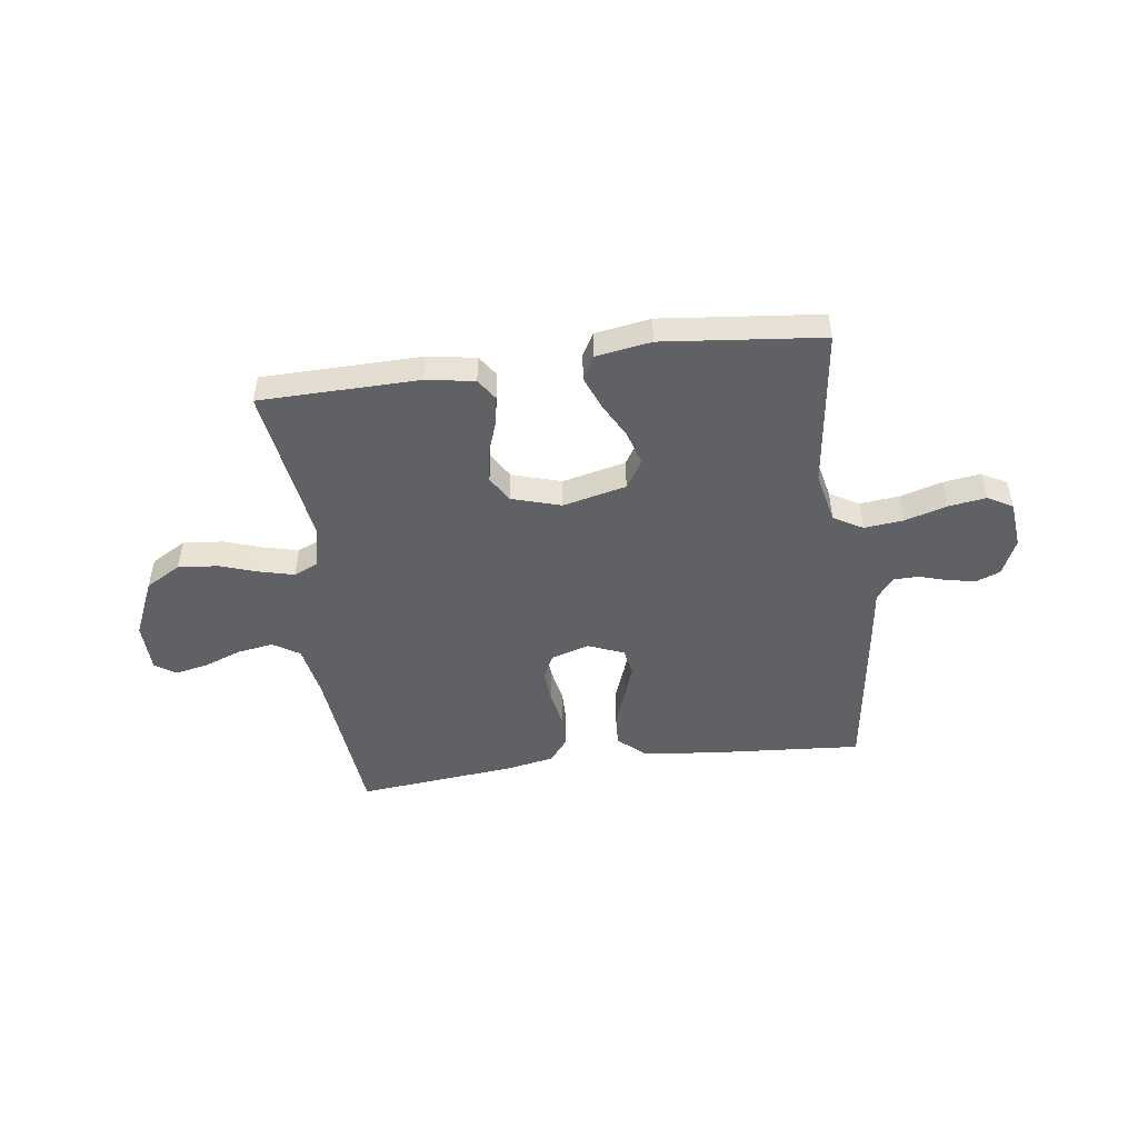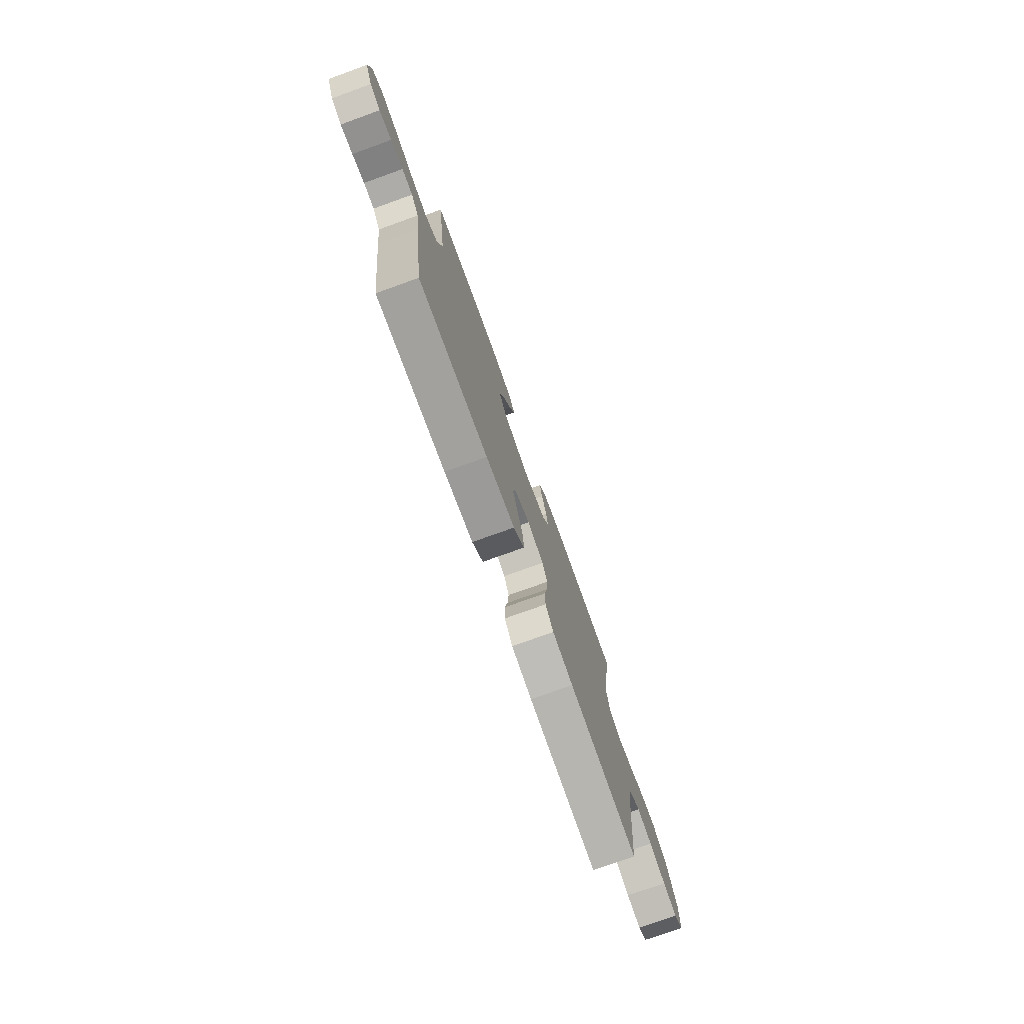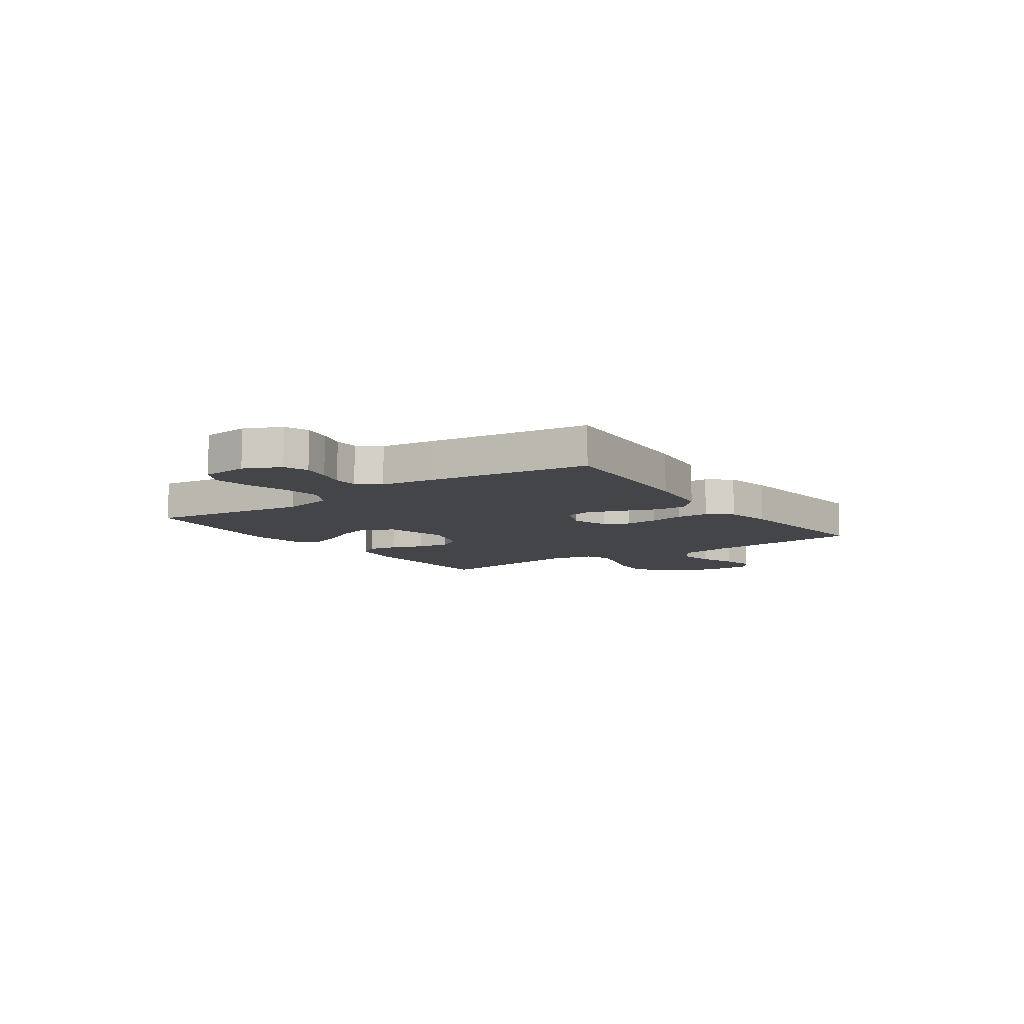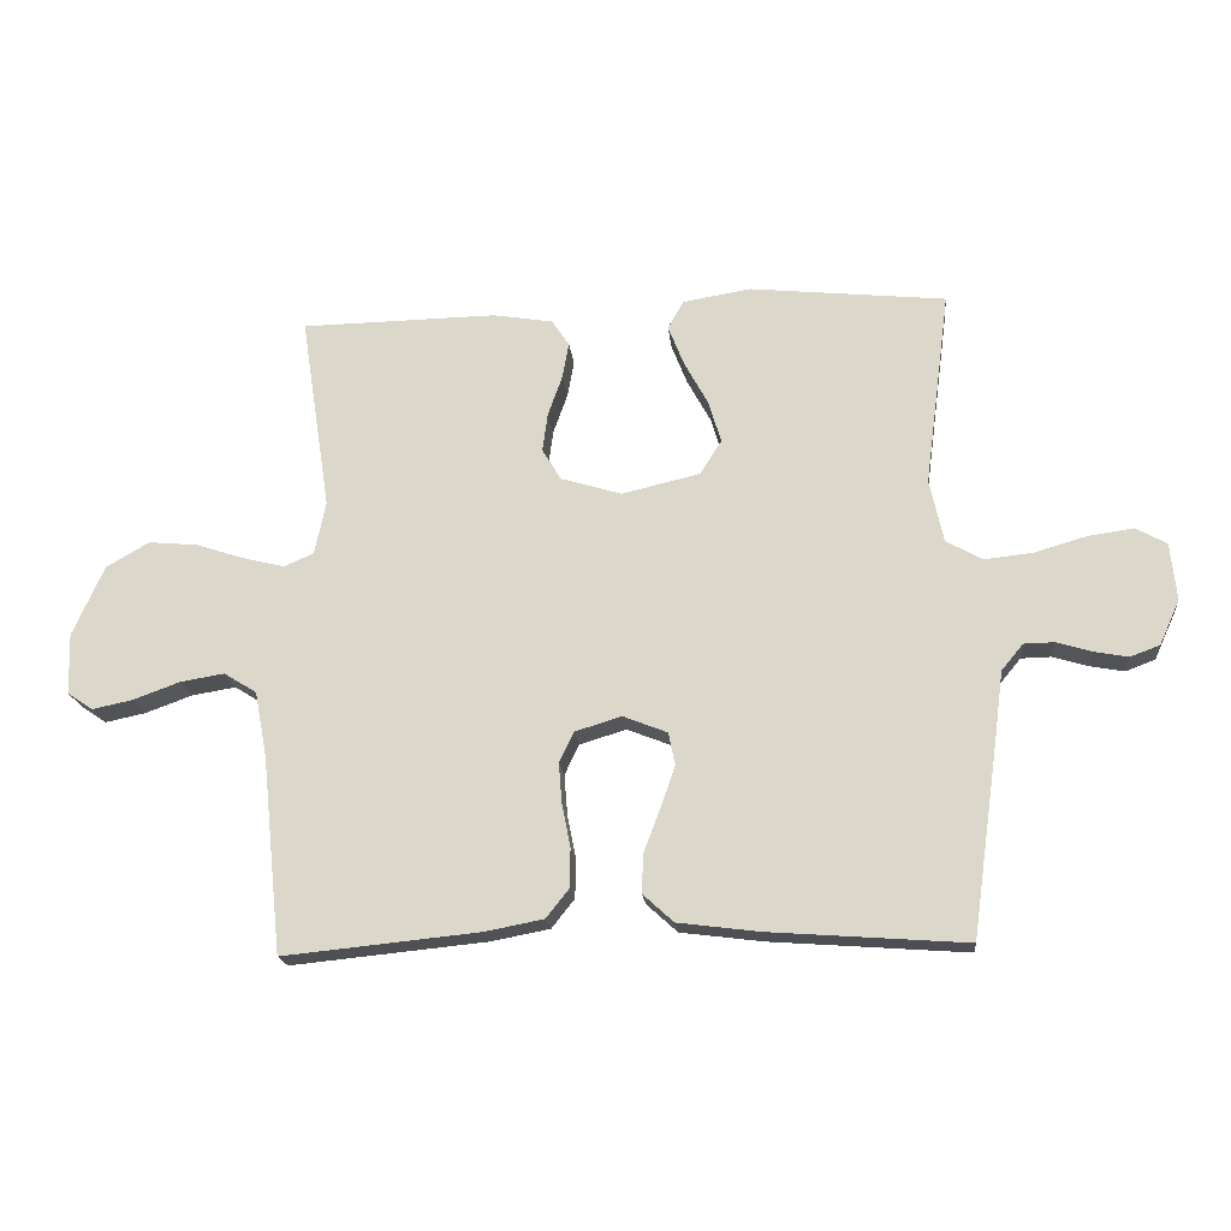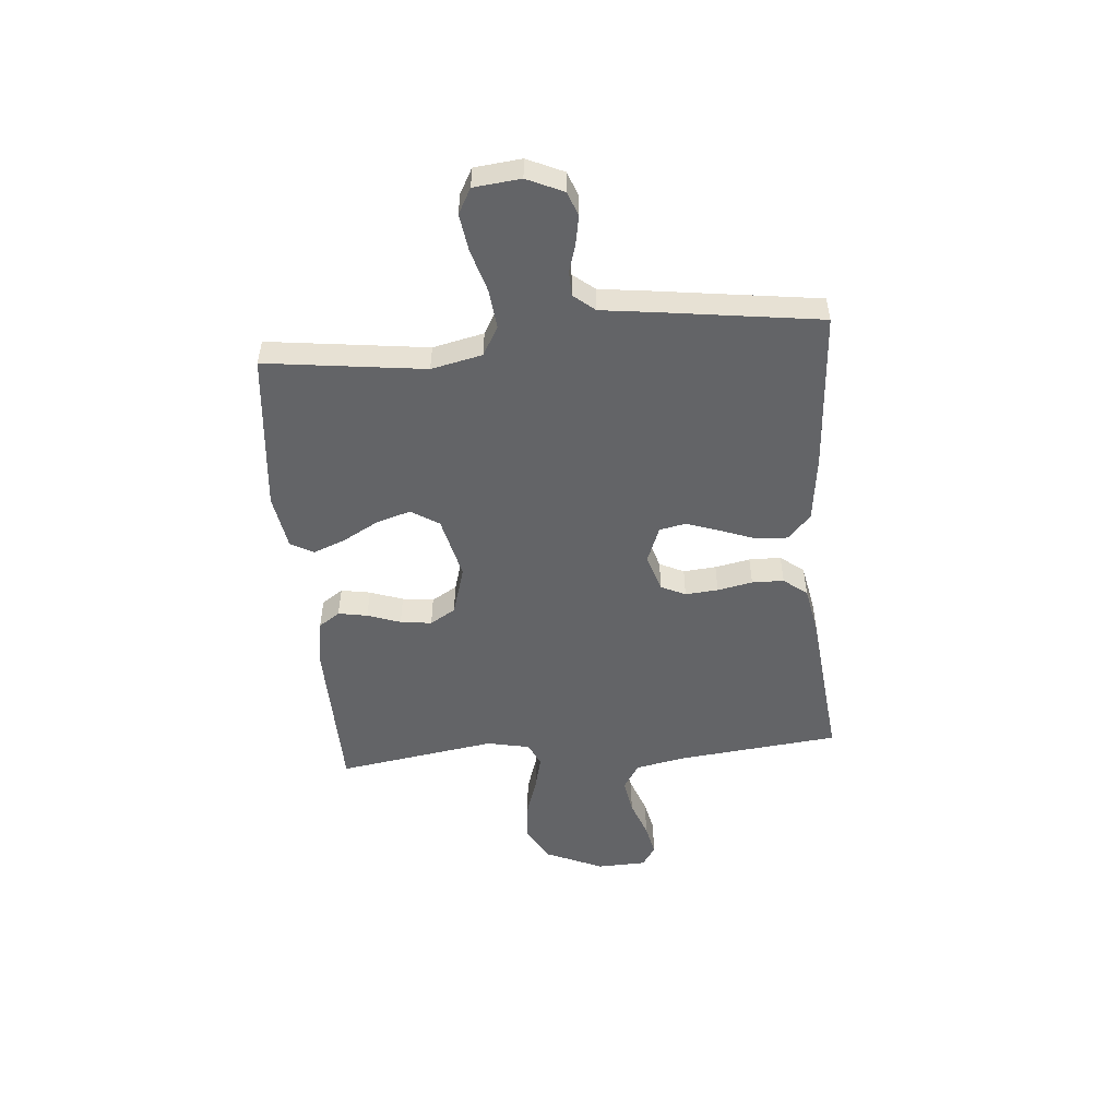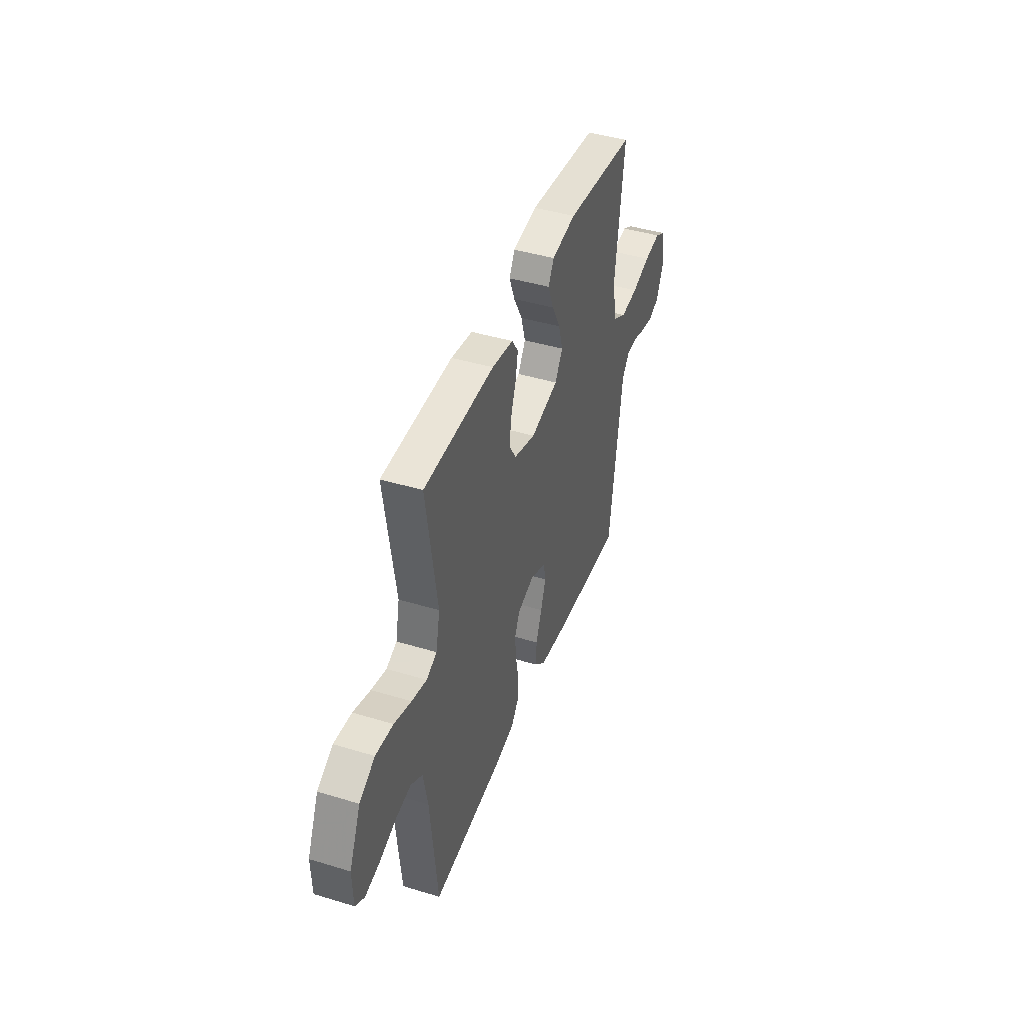
<metadata>
{"format":"obj","ext":"obj","renderer":"f3d","projection":"perspective","resolution":1024,"background":"white","views":[{"elev":-49.0,"azim":7.6,"up":"+Y"},{"elev":-75.9,"azim":109.8,"up":"+Z"},{"elev":-9.1,"azim":125.0,"up":"+Y"},{"elev":-18.8,"azim":5.6,"up":"+Z"},{"elev":-51.2,"azim":95.1,"up":"+Y"},{"elev":43.1,"azim":-70.2,"up":"+Z"}]}
</metadata>
<code>
v 0.5 0.07 0.5
v 0.461 0.07 0.2
v 0.482 0.07 0.104
v 0.537 0.07 0.073
v 0.611 0.07 0.081
v 0.69 0.07 0.104
v 0.76 0.07 0.114
v 0.807 0.07 0.088
v 0.816 0.07 0
v 0.785 0.07 -0.068
v 0.74 0.07 -0.085
v 0.687 0.07 -0.075
v 0.634 0.07 -0.059
v 0.588 0.07 -0.06
v 0.555 0.07 -0.1
v 0.542 0.07 -0.2
v 0.5 0.07 -0.5
v 0.2 0.07 -0.478
v 0.075 0.07 -0.462
v 0.028 0.07 -0.419
v 0.031 0.07 -0.359
v 0.056 0.07 -0.293
v 0.078 0.07 -0.23
v 0.068 0.07 -0.18
v 0 0.07 -0.153
v -0.071 0.07 -0.175
v -0.093 0.07 -0.221
v -0.088 0.07 -0.283
v -0.075 0.07 -0.349
v -0.076 0.07 -0.409
v -0.111 0.07 -0.453
v -0.2 0.07 -0.47
v -0.5 0.07 -0.5
v -0.531 0.07 -0.2
v -0.55 0.07 -0.1
v -0.6 0.07 -0.069
v -0.667 0.07 -0.08
v -0.738 0.07 -0.106
v -0.8 0.07 -0.119
v -0.839 0.07 -0.093
v -0.842 0.07 0
v -0.794 0.07 0.108
v -0.728 0.07 0.146
v -0.653 0.07 0.139
v -0.58 0.07 0.115
v -0.516 0.07 0.099
v -0.471 0.07 0.119
v -0.454 0.07 0.2
v -0.5 0.07 0.5
v -0.2 0.07 0.505
v -0.109 0.07 0.49
v -0.082 0.07 0.45
v -0.092 0.07 0.395
v -0.114 0.07 0.333
v -0.122 0.07 0.274
v -0.093 0.07 0.226
v 0 0.07 0.198
v 0.119 0.07 0.226
v 0.152 0.07 0.278
v 0.133 0.07 0.342
v 0.096 0.07 0.41
v 0.072 0.07 0.471
v 0.096 0.07 0.514
v 0.2 0.07 0.531
v 0.5 0 0.5
v 0.461 0 0.2
v 0.482 0 0.104
v 0.537 0 0.073
v 0.611 0 0.081
v 0.69 0 0.104
v 0.76 0 0.114
v 0.807 0 0.088
v 0.816 0 0
v 0.785 0 -0.068
v 0.74 0 -0.085
v 0.687 0 -0.075
v 0.634 0 -0.059
v 0.588 0 -0.06
v 0.555 0 -0.1
v 0.542 0 -0.2
v 0.5 0 -0.5
v 0.2 0 -0.478
v 0.075 0 -0.462
v 0.028 0 -0.419
v 0.031 0 -0.359
v 0.056 0 -0.293
v 0.078 0 -0.23
v 0.068 0 -0.18
v 0 0 -0.153
v -0.071 0 -0.175
v -0.093 0 -0.221
v -0.088 0 -0.283
v -0.075 0 -0.349
v -0.076 0 -0.409
v -0.111 0 -0.453
v -0.2 0 -0.47
v -0.5 0 -0.5
v -0.531 0 -0.2
v -0.55 0 -0.1
v -0.6 0 -0.069
v -0.667 0 -0.08
v -0.738 0 -0.106
v -0.8 0 -0.119
v -0.839 0 -0.093
v -0.842 0 0
v -0.794 0 0.108
v -0.728 0 0.146
v -0.653 0 0.139
v -0.58 0 0.115
v -0.516 0 0.099
v -0.471 0 0.119
v -0.454 0 0.2
v -0.5 0 0.5
v -0.2 0 0.505
v -0.109 0 0.49
v -0.082 0 0.45
v -0.092 0 0.395
v -0.114 0 0.333
v -0.122 0 0.274
v -0.093 0 0.226
v 0 0 0.198
v 0.119 0 0.226
v 0.152 0 0.278
v 0.133 0 0.342
v 0.096 0 0.41
v 0.072 0 0.471
v 0.096 0 0.514
v 0.2 0 0.531
f 63 64 1 2
f 60 61 62 63
f 59 60 63 2
f 58 59 2 3
f 57 58 3 4
f 51 52 53 54
f 51 54 55
f 48 49 50 51
f 47 48 51 55
f 46 47 55 56
f 42 43 44 45
f 42 45 46
f 41 42 46
f 37 38 39 40
f 36 37 40 41
f 31 32 33 34
f 31 34 35
f 28 29 30 31
f 27 28 31 35
f 26 27 35 36
f 19 20 21 22
f 19 22 23
f 18 19 23
f 15 16 17 18
f 14 15 18 23
f 10 11 12 13
f 8 9 10 13
f 8 13 14
f 5 6 7 8
f 4 5 8 14
f 57 4 14 23
f 25 26 36 41
f 25 41 46 56
f 57 23 24
f 24 25 56 57
f 66 65 128 127
f 127 126 125 124
f 66 127 124 123
f 67 66 123 122
f 68 67 122 121
f 118 117 116 115
f 119 118 115
f 115 114 113 112
f 119 115 112 111
f 120 119 111 110
f 109 108 107 106
f 110 109 106
f 110 106 105
f 104 103 102 101
f 105 104 101 100
f 98 97 96 95
f 99 98 95
f 95 94 93 92
f 99 95 92 91
f 100 99 91 90
f 86 85 84 83
f 87 86 83
f 87 83 82
f 82 81 80 79
f 87 82 79 78
f 77 76 75 74
f 77 74 73 72
f 78 77 72
f 72 71 70 69
f 78 72 69 68
f 87 78 68 121
f 105 100 90 89
f 120 110 105 89
f 88 87 121
f 121 120 89 88
f 1 65 66 2
f 2 66 67 3
f 3 67 68 4
f 4 68 69 5
f 5 69 70 6
f 6 70 71 7
f 7 71 72 8
f 8 72 73 9
f 9 73 74 10
f 10 74 75 11
f 11 75 76 12
f 12 76 77 13
f 13 77 78 14
f 14 78 79 15
f 15 79 80 16
f 16 80 81 17
f 17 81 82 18
f 18 82 83 19
f 19 83 84 20
f 20 84 85 21
f 21 85 86 22
f 22 86 87 23
f 23 87 88 24
f 24 88 89 25
f 25 89 90 26
f 26 90 91 27
f 27 91 92 28
f 28 92 93 29
f 29 93 94 30
f 30 94 95 31
f 31 95 96 32
f 32 96 97 33
f 33 97 98 34
f 34 98 99 35
f 35 99 100 36
f 36 100 101 37
f 37 101 102 38
f 38 102 103 39
f 39 103 104 40
f 40 104 105 41
f 41 105 106 42
f 42 106 107 43
f 43 107 108 44
f 44 108 109 45
f 45 109 110 46
f 46 110 111 47
f 47 111 112 48
f 48 112 113 49
f 49 113 114 50
f 50 114 115 51
f 51 115 116 52
f 52 116 117 53
f 53 117 118 54
f 54 118 119 55
f 55 119 120 56
f 56 120 121 57
f 57 121 122 58
f 58 122 123 59
f 59 123 124 60
f 60 124 125 61
f 61 125 126 62
f 62 126 127 63
f 63 127 128 64
f 64 128 65 1

</code>
